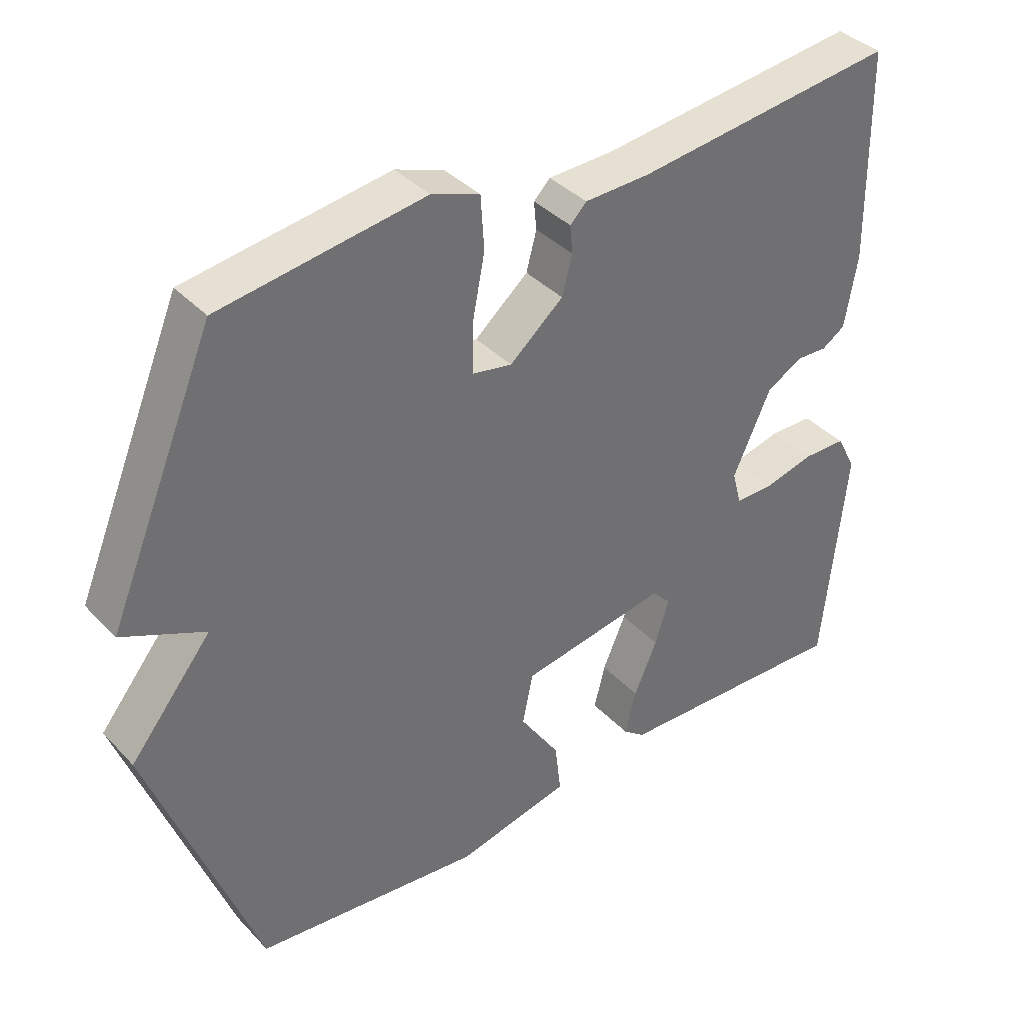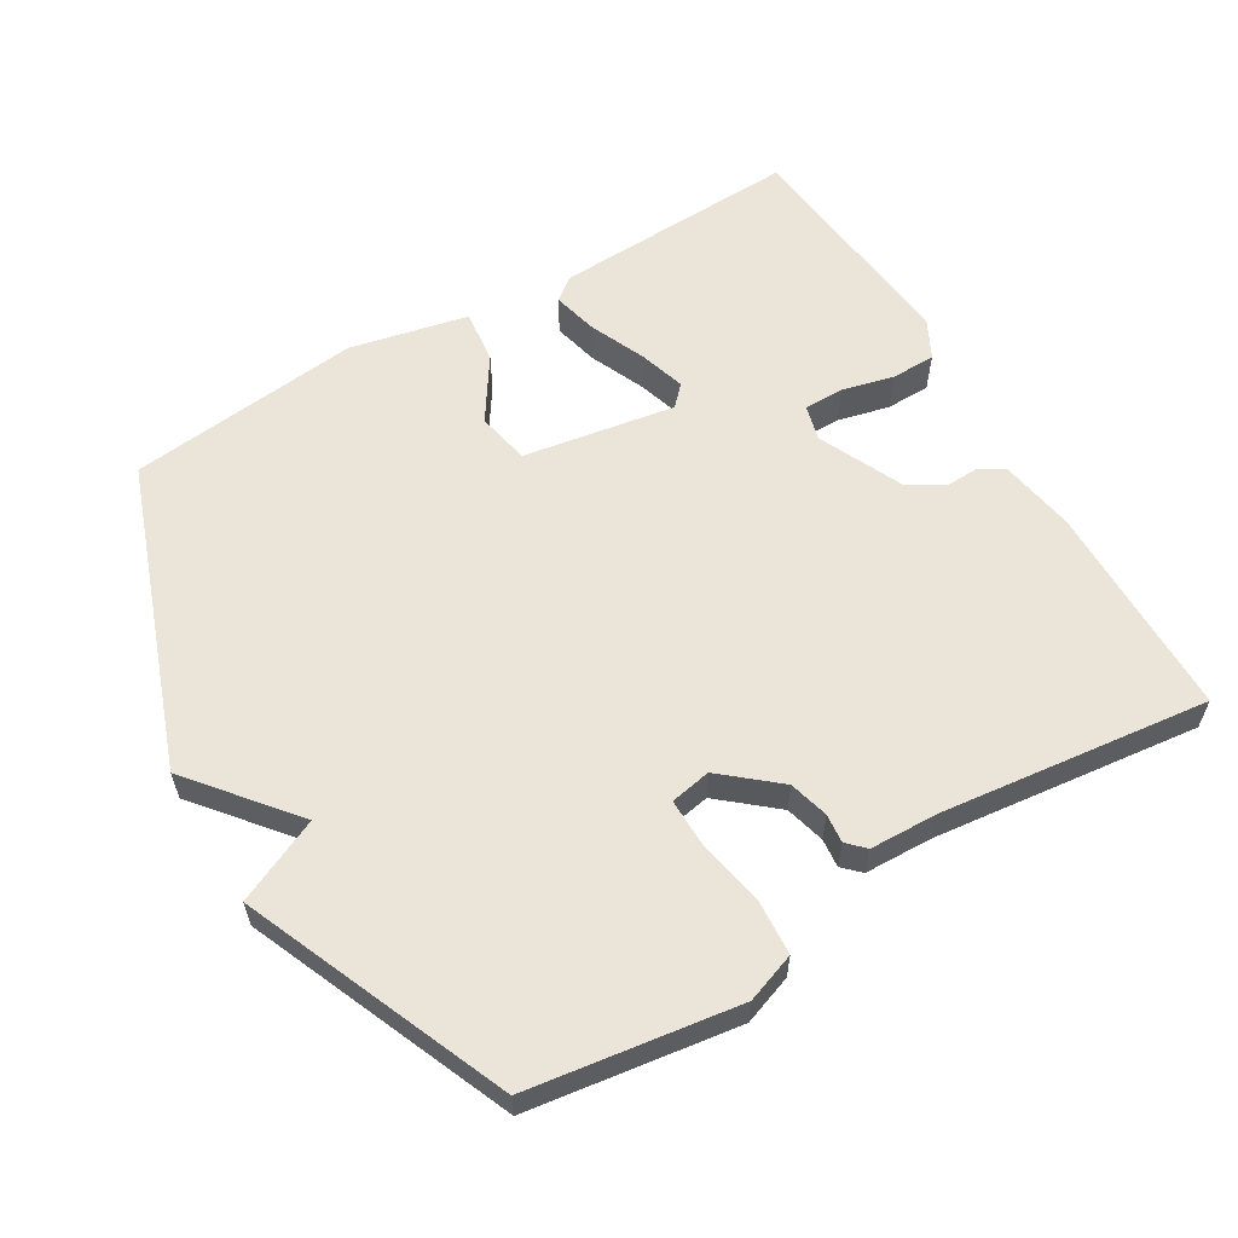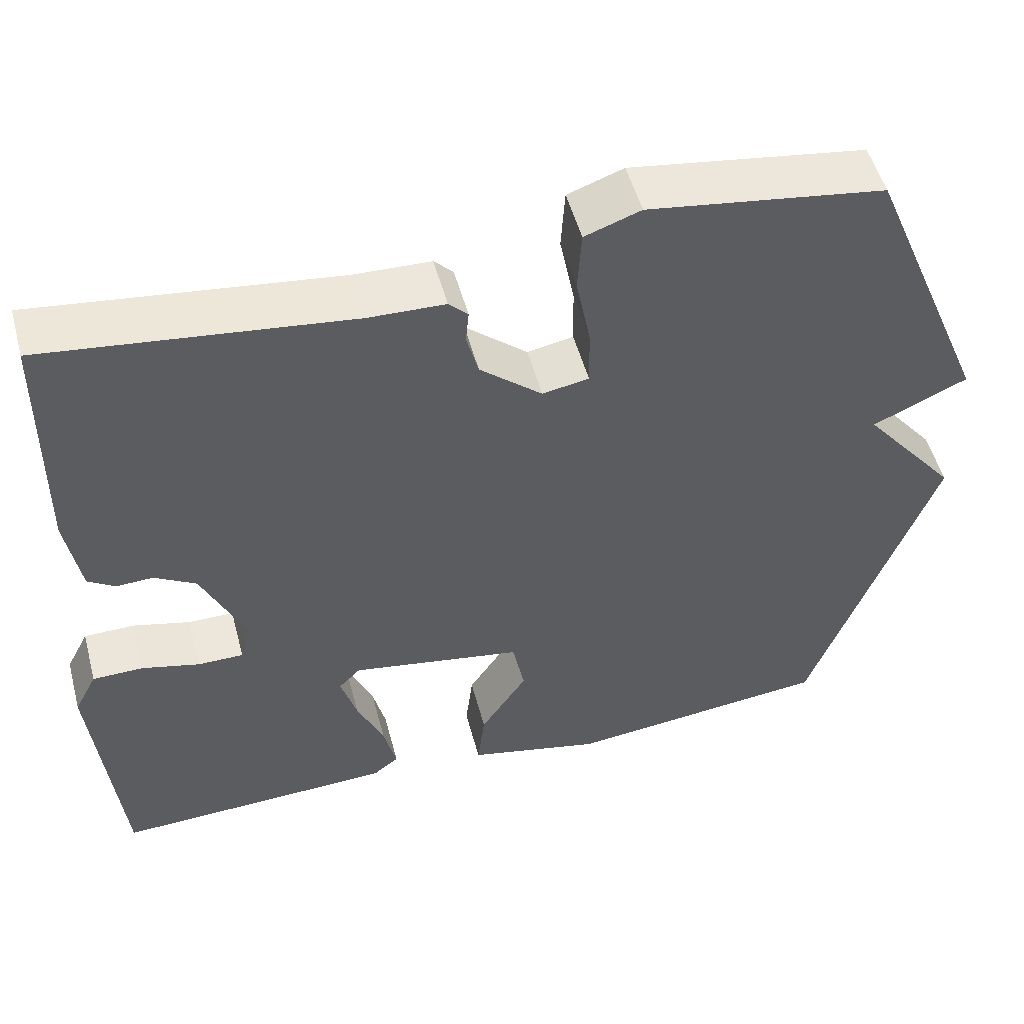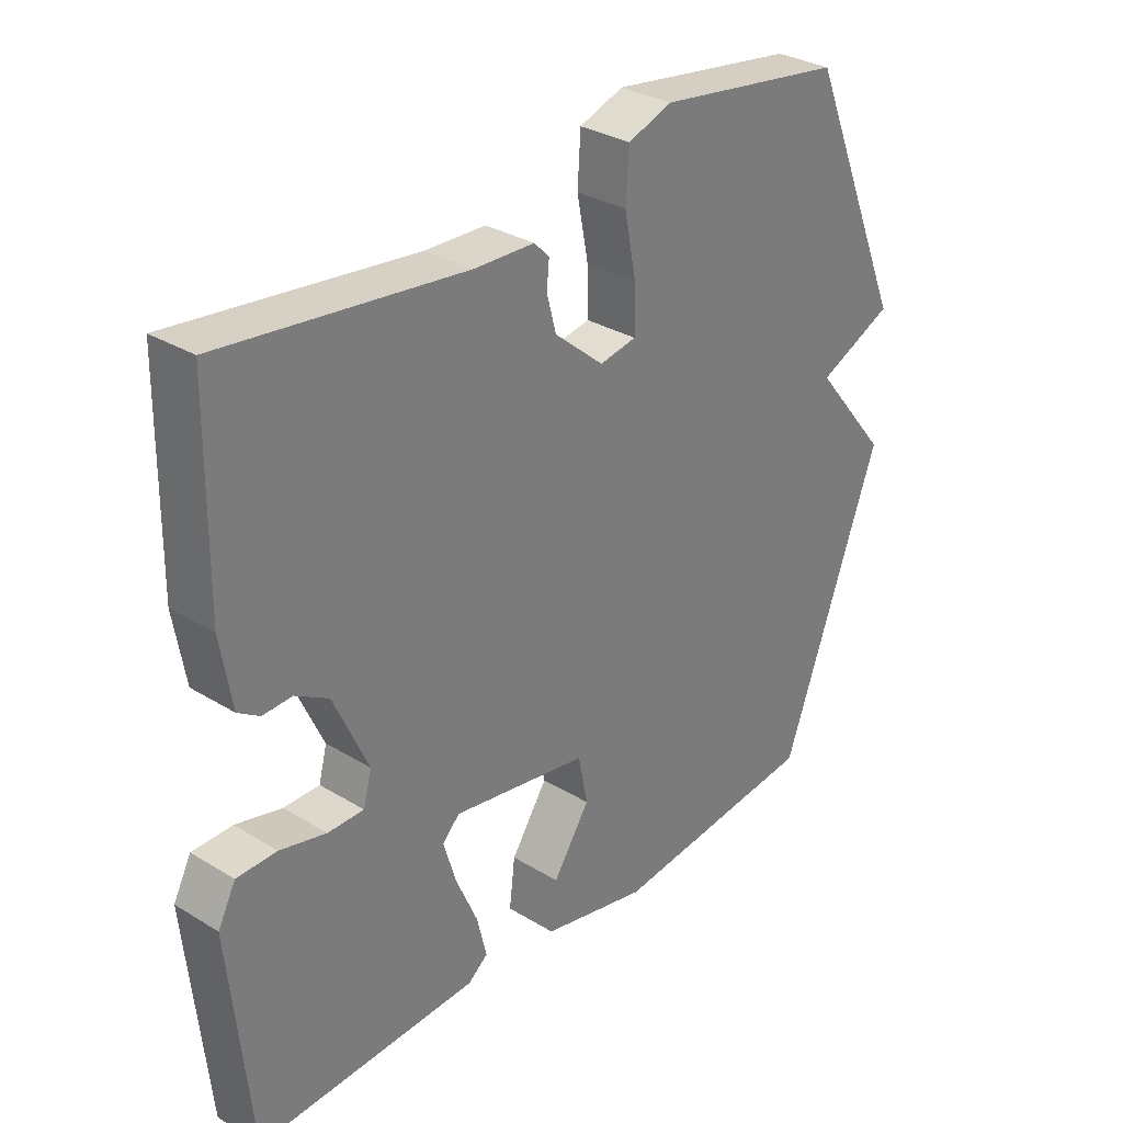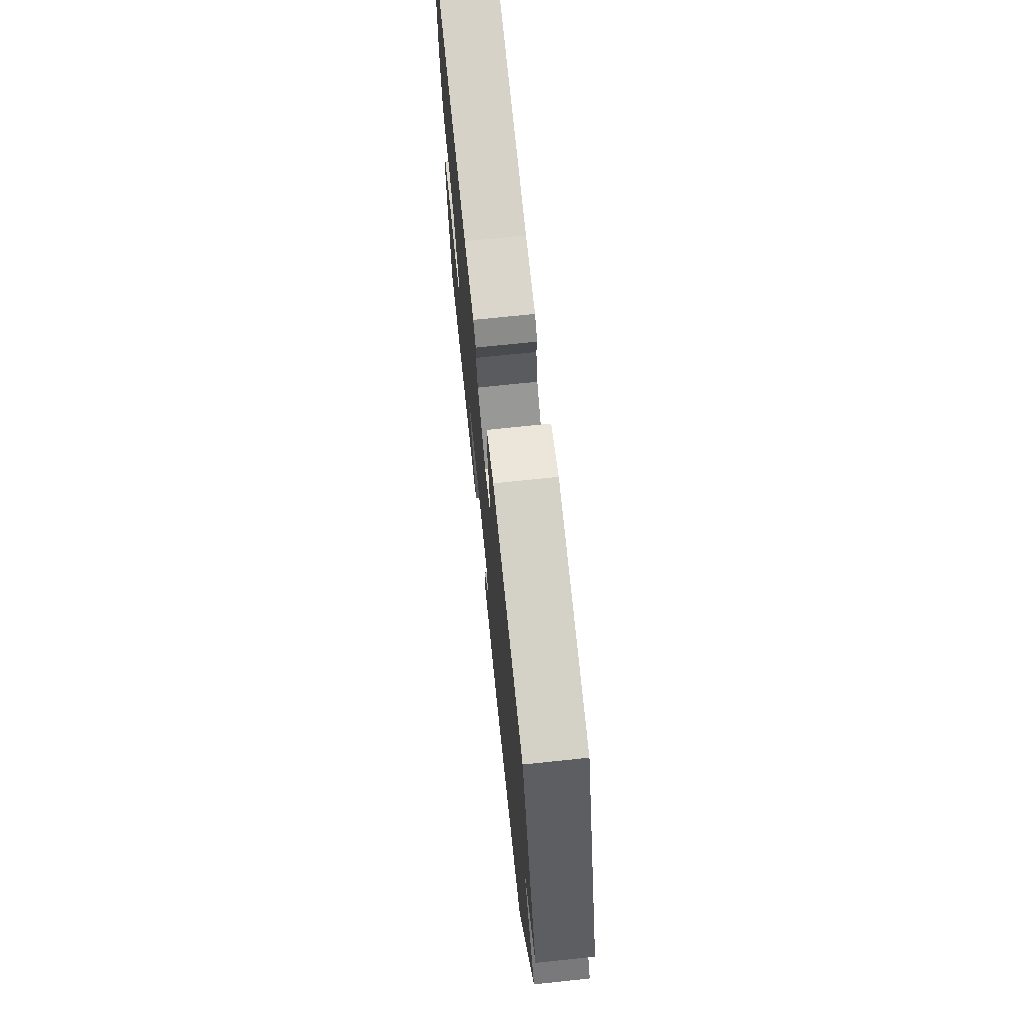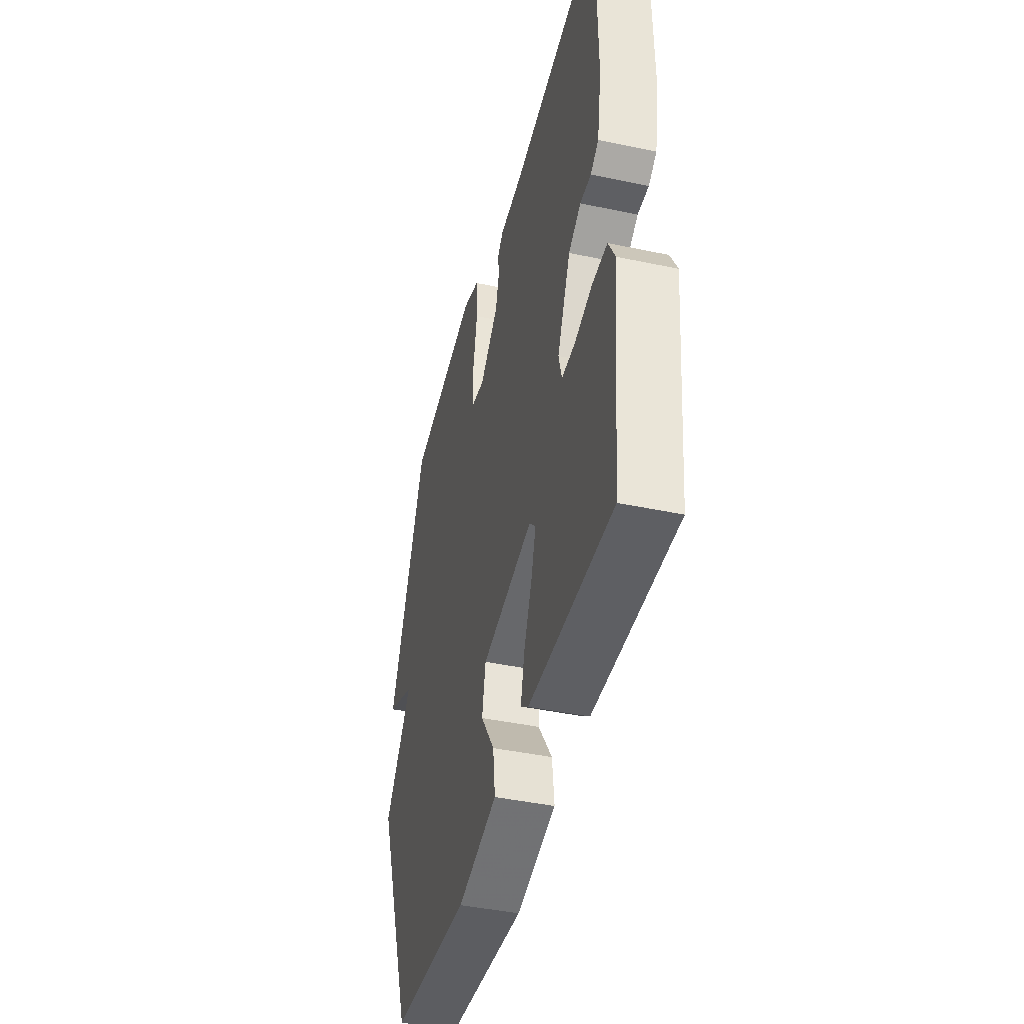
<metadata>
{"format":"obj","ext":"obj","renderer":"f3d","projection":"perspective","resolution":1024,"background":"white","views":[{"elev":37.9,"azim":-37.7,"up":"+Z"},{"elev":59.4,"azim":-30.8,"up":"+Y"},{"elev":51.5,"azim":165.1,"up":"+Z"},{"elev":31.2,"azim":131.0,"up":"+Z"},{"elev":71.8,"azim":-96.0,"up":"+Z"},{"elev":-43.0,"azim":75.9,"up":"+Z"}]}
</metadata>
<code>
v -0.5 0.07 -0.5
v -0.656 0.07 -0.072
v -0.537 0.07 0.074
v -0.656 0.07 0.128
v -0.5 0.07 0.5
v -0.204 0.07 0.543
v -0.134 0.07 0.518
v -0.129 0.07 0.441
v -0.147 0.07 0.348
v -0.148 0.07 0.276
v -0.09 0.07 0.265
v -0.012 0.07 0.331
v 0.003 0.07 0.387
v -0.001 0.07 0.428
v 0.023 0.07 0.452
v 0.119 0.07 0.455
v 0.5 0.07 0.5
v 0.504 0.07 0.193
v 0.486 0.07 0.087
v 0.452 0.07 0.065
v 0.406 0.07 0.067
v 0.354 0.07 0.037
v 0.299 0.07 -0.083
v 0.312 0.07 -0.133
v 0.369 0.07 -0.133
v 0.442 0.07 -0.115
v 0.505 0.07 -0.116
v 0.533 0.07 -0.17
v 0.5 0.07 -0.5
v 0.15 0.07 -0.486
v 0.118 0.07 -0.461
v 0.134 0.07 -0.396
v 0.168 0.07 -0.318
v 0.188 0.07 -0.252
v 0.161 0.07 -0.224
v -0.054 0.07 -0.26
v -0.069 0.07 -0.335
v -0.011 0.07 -0.423
v -0.002 0.07 -0.499
v -0.169 0.07 -0.536
v -0.5 0 -0.5
v -0.656 0 -0.072
v -0.537 0 0.074
v -0.656 0 0.128
v -0.5 0 0.5
v -0.204 0 0.543
v -0.134 0 0.518
v -0.129 0 0.441
v -0.147 0 0.348
v -0.148 0 0.276
v -0.09 0 0.265
v -0.012 0 0.331
v 0.003 0 0.387
v -0.001 0 0.428
v 0.023 0 0.452
v 0.119 0 0.455
v 0.5 0 0.5
v 0.504 0 0.193
v 0.486 0 0.087
v 0.452 0 0.065
v 0.406 0 0.067
v 0.354 0 0.037
v 0.299 0 -0.083
v 0.312 0 -0.133
v 0.369 0 -0.133
v 0.442 0 -0.115
v 0.505 0 -0.116
v 0.533 0 -0.17
v 0.5 0 -0.5
v 0.15 0 -0.486
v 0.118 0 -0.461
v 0.134 0 -0.396
v 0.168 0 -0.318
v 0.188 0 -0.252
v 0.161 0 -0.224
v -0.054 0 -0.26
v -0.069 0 -0.335
v -0.011 0 -0.423
v -0.002 0 -0.499
v -0.169 0 -0.536
f 1 2 3
f 40 1 3
f 39 40 3
f 38 39 3
f 37 38 3
f 36 37 3
f 35 36 3
f 31 32 33
f 30 31 33
f 29 30 33
f 28 29 33
f 27 28 33
f 26 27 33
f 25 26 33
f 24 25 33 34
f 23 24 34 35
f 19 20 21
f 18 19 21
f 17 18 21
f 16 17 21
f 16 21 22
f 15 16 22
f 14 15 22
f 13 14 22
f 22 23 35
f 13 22 35
f 12 13 35
f 7 8 9
f 6 7 9
f 5 6 9
f 4 5 9
f 3 4 9
f 3 9 10
f 35 3 10 11
f 11 12 35
f 43 42 41
f 43 41 80
f 43 80 79
f 43 79 78
f 43 78 77
f 43 77 76
f 43 76 75
f 73 72 71
f 73 71 70
f 73 70 69
f 73 69 68
f 73 68 67
f 73 67 66
f 73 66 65
f 74 73 65 64
f 75 74 64 63
f 61 60 59
f 61 59 58
f 61 58 57
f 61 57 56
f 62 61 56
f 62 56 55
f 62 55 54
f 62 54 53
f 75 63 62
f 75 62 53
f 75 53 52
f 49 48 47
f 49 47 46
f 49 46 45
f 49 45 44
f 49 44 43
f 50 49 43
f 51 50 43 75
f 75 52 51
f 1 41 42 2
f 2 42 43 3
f 3 43 44 4
f 4 44 45 5
f 5 45 46 6
f 6 46 47 7
f 7 47 48 8
f 8 48 49 9
f 9 49 50 10
f 10 50 51 11
f 11 51 52 12
f 12 52 53 13
f 13 53 54 14
f 14 54 55 15
f 15 55 56 16
f 16 56 57 17
f 17 57 58 18
f 18 58 59 19
f 19 59 60 20
f 20 60 61 21
f 21 61 62 22
f 22 62 63 23
f 23 63 64 24
f 24 64 65 25
f 25 65 66 26
f 26 66 67 27
f 27 67 68 28
f 28 68 69 29
f 29 69 70 30
f 30 70 71 31
f 31 71 72 32
f 32 72 73 33
f 33 73 74 34
f 34 74 75 35
f 35 75 76 36
f 36 76 77 37
f 37 77 78 38
f 38 78 79 39
f 39 79 80 40
f 40 80 41 1

</code>
